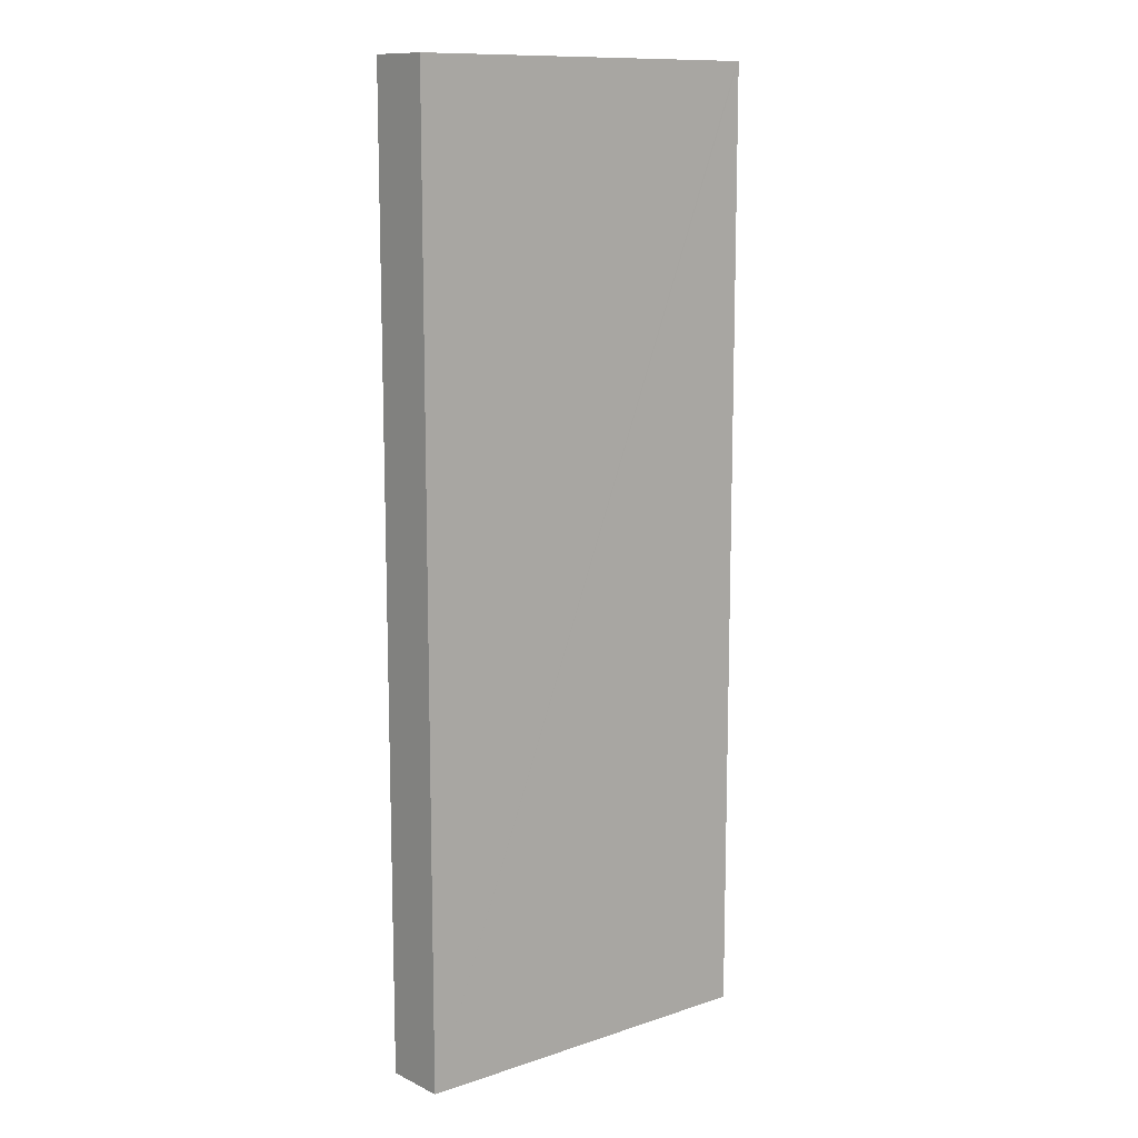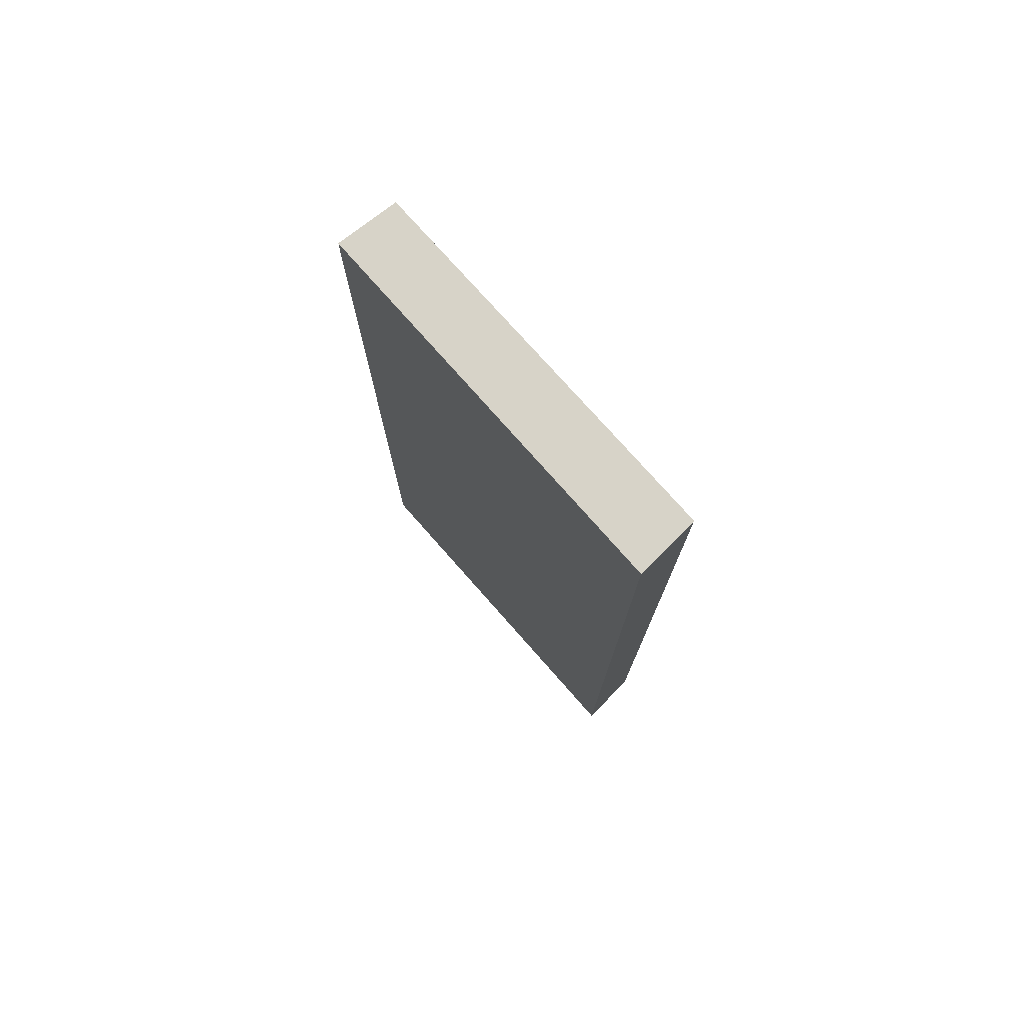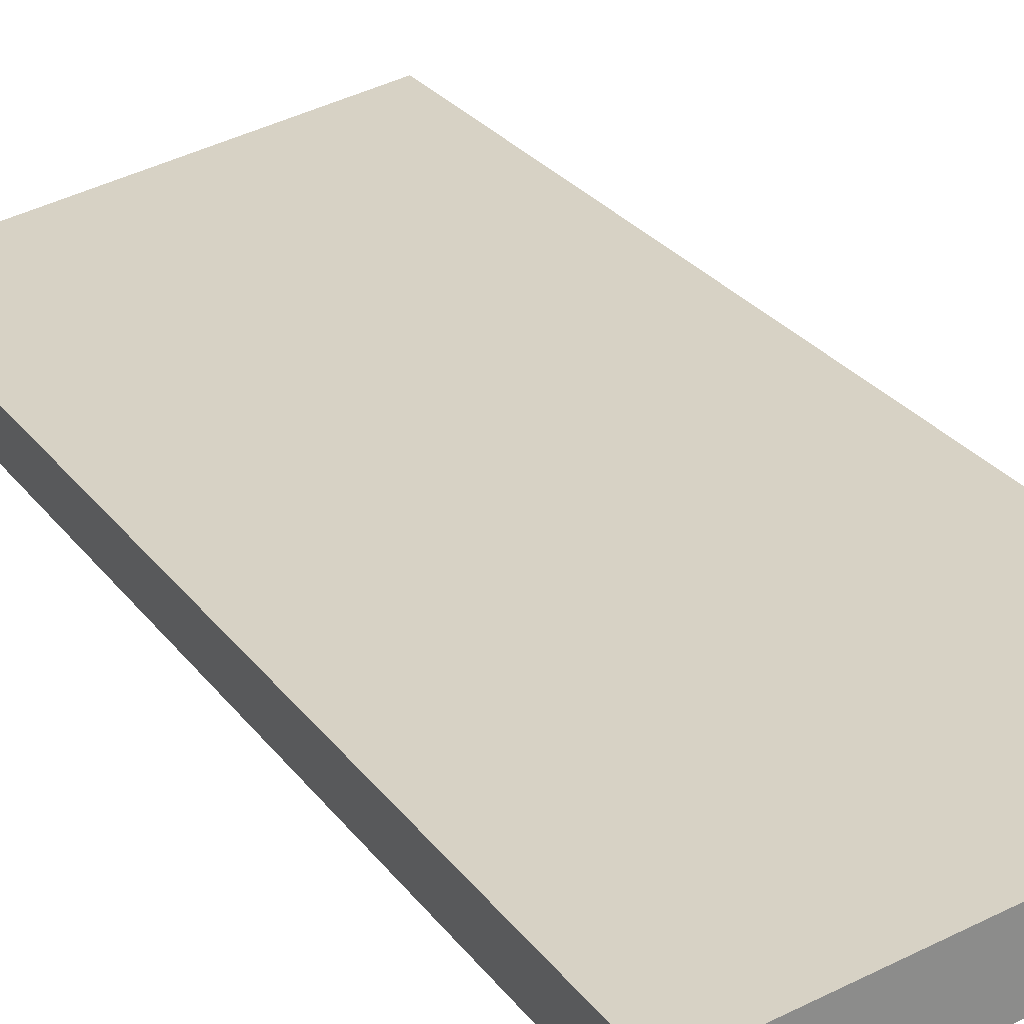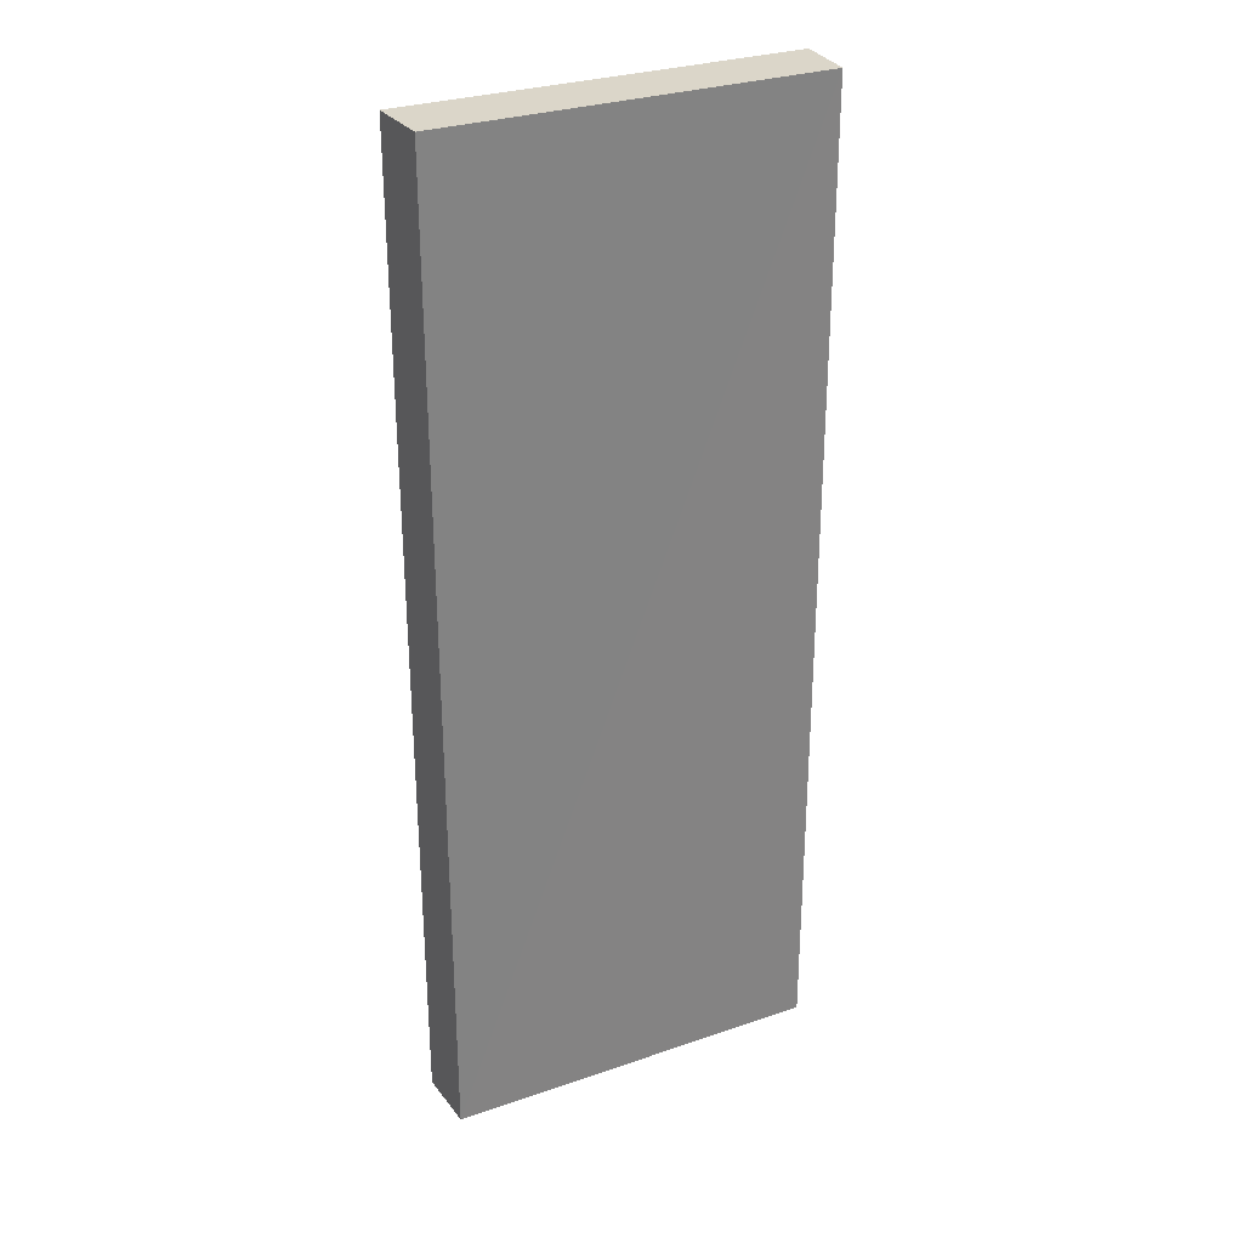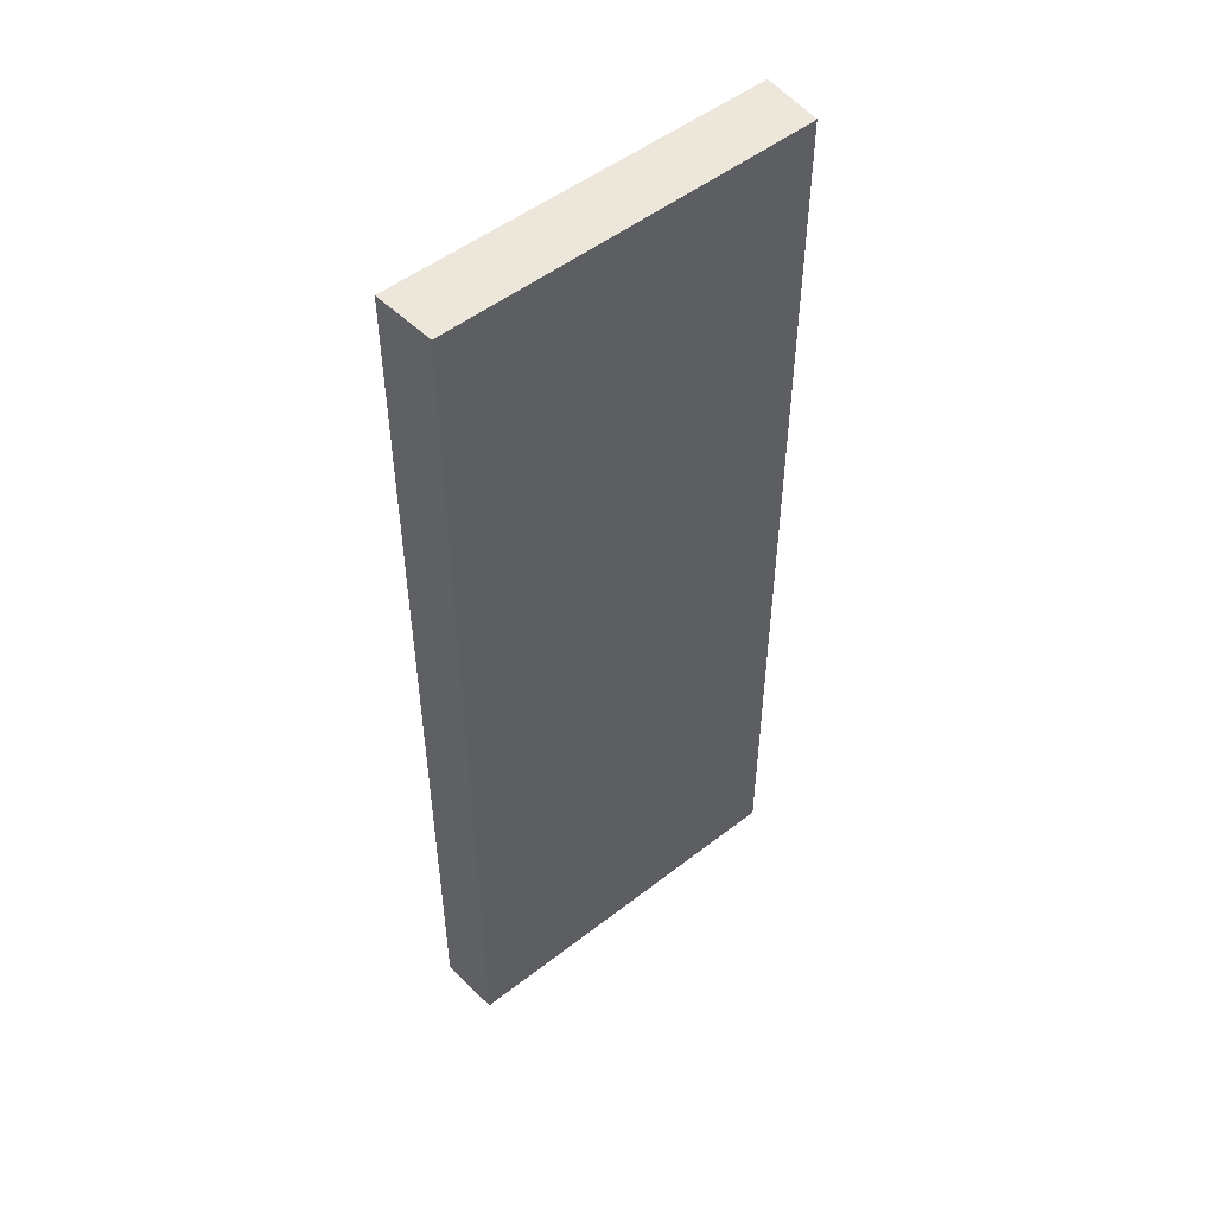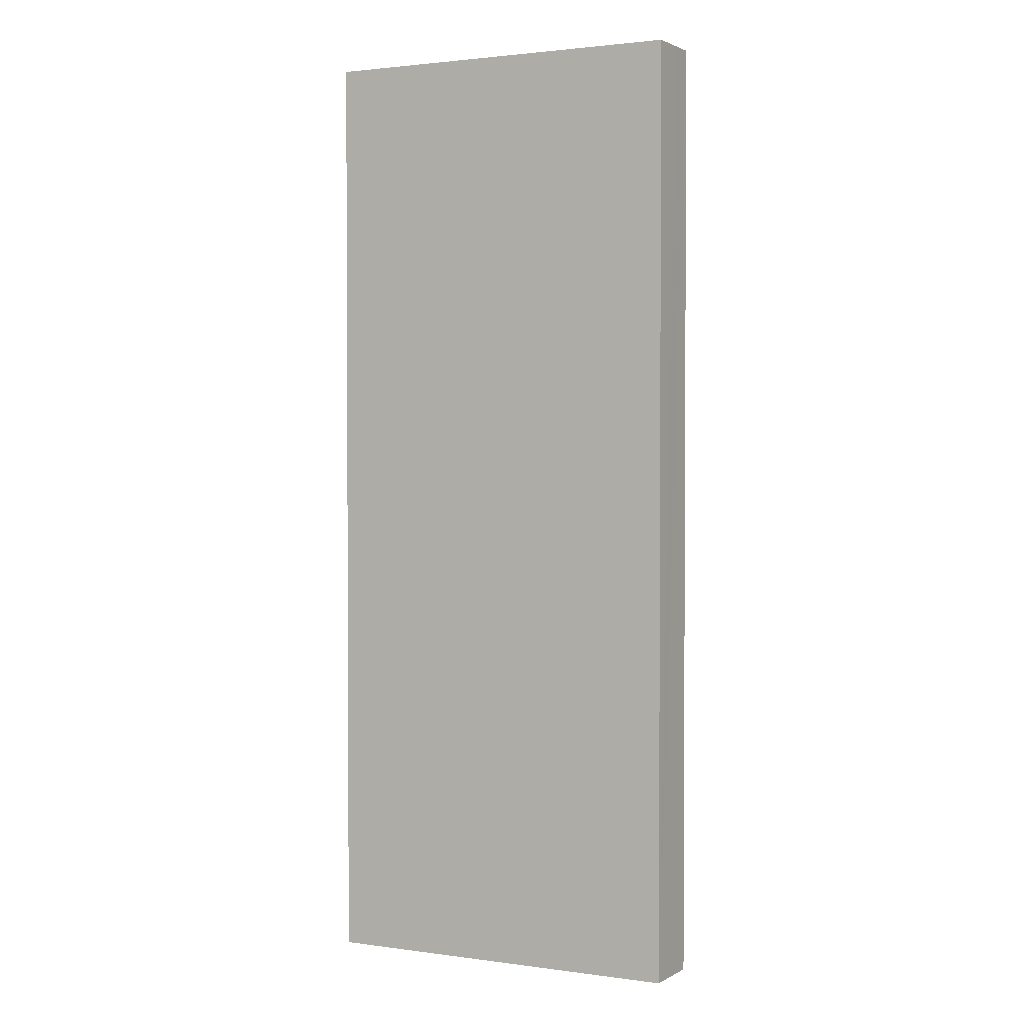
<metadata>
{"format":"obj","ext":"obj","renderer":"f3d","projection":"perspective","resolution":1024,"background":"white","views":[{"elev":11.9,"azim":132.8,"up":"+Y"},{"elev":77.0,"azim":39.2,"up":"+Y"},{"elev":26.5,"azim":-28.2,"up":"+Z"},{"elev":29.8,"azim":144.2,"up":"+Y"},{"elev":51.5,"azim":130.8,"up":"+Y"},{"elev":1.9,"azim":-163.2,"up":"+Y"}]}
</metadata>
<code>
v  6.695 17 -0.008
v  0 17 1.041e-15
v  6.587 17 1.082
v  4.782 17 -0.316
v  0.276 17 -1.035
v  0.098 17 -0.42
v  0.243 17 -1.04
v  6.695 4.899e-19 -0.008
v  4.782 1.935e-17 -0.316
v  0.243 6.368e-17 -1.04
v  0.276 6.338e-17 -1.035
v  0 0 0
v  0.098 2.572e-17 -0.42
v  6.587 -6.625e-17 1.082
g defaultobject
f 1 2 3
f 2 1 4
f 2 4 5
f 2 5 6
f 6 5 7
f 8 4 1
f 4 8 5
f 5 8 7
f 7 8 9
f 7 9 10
f 10 9 11
f 10 6 7
f 6 10 2
f 2 10 12
f 12 10 13
f 12 3 2
f 3 12 14
f 14 1 3
f 1 14 8
f 13 14 12
f 14 13 10
f 14 10 11
f 14 11 9
f 14 9 8

</code>
